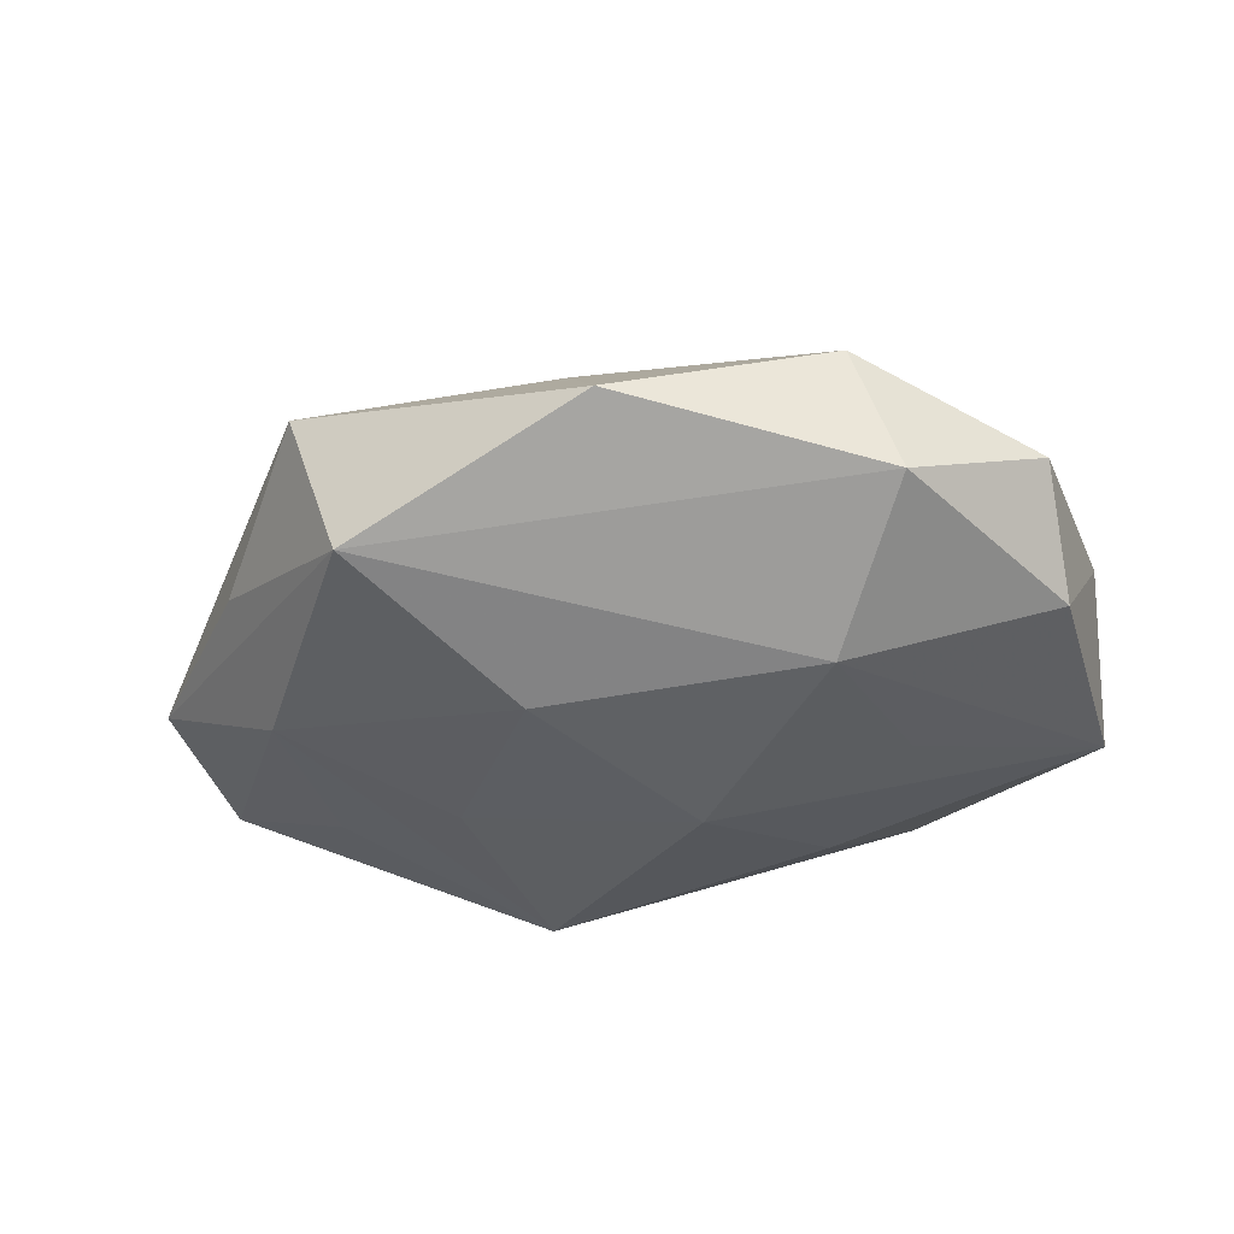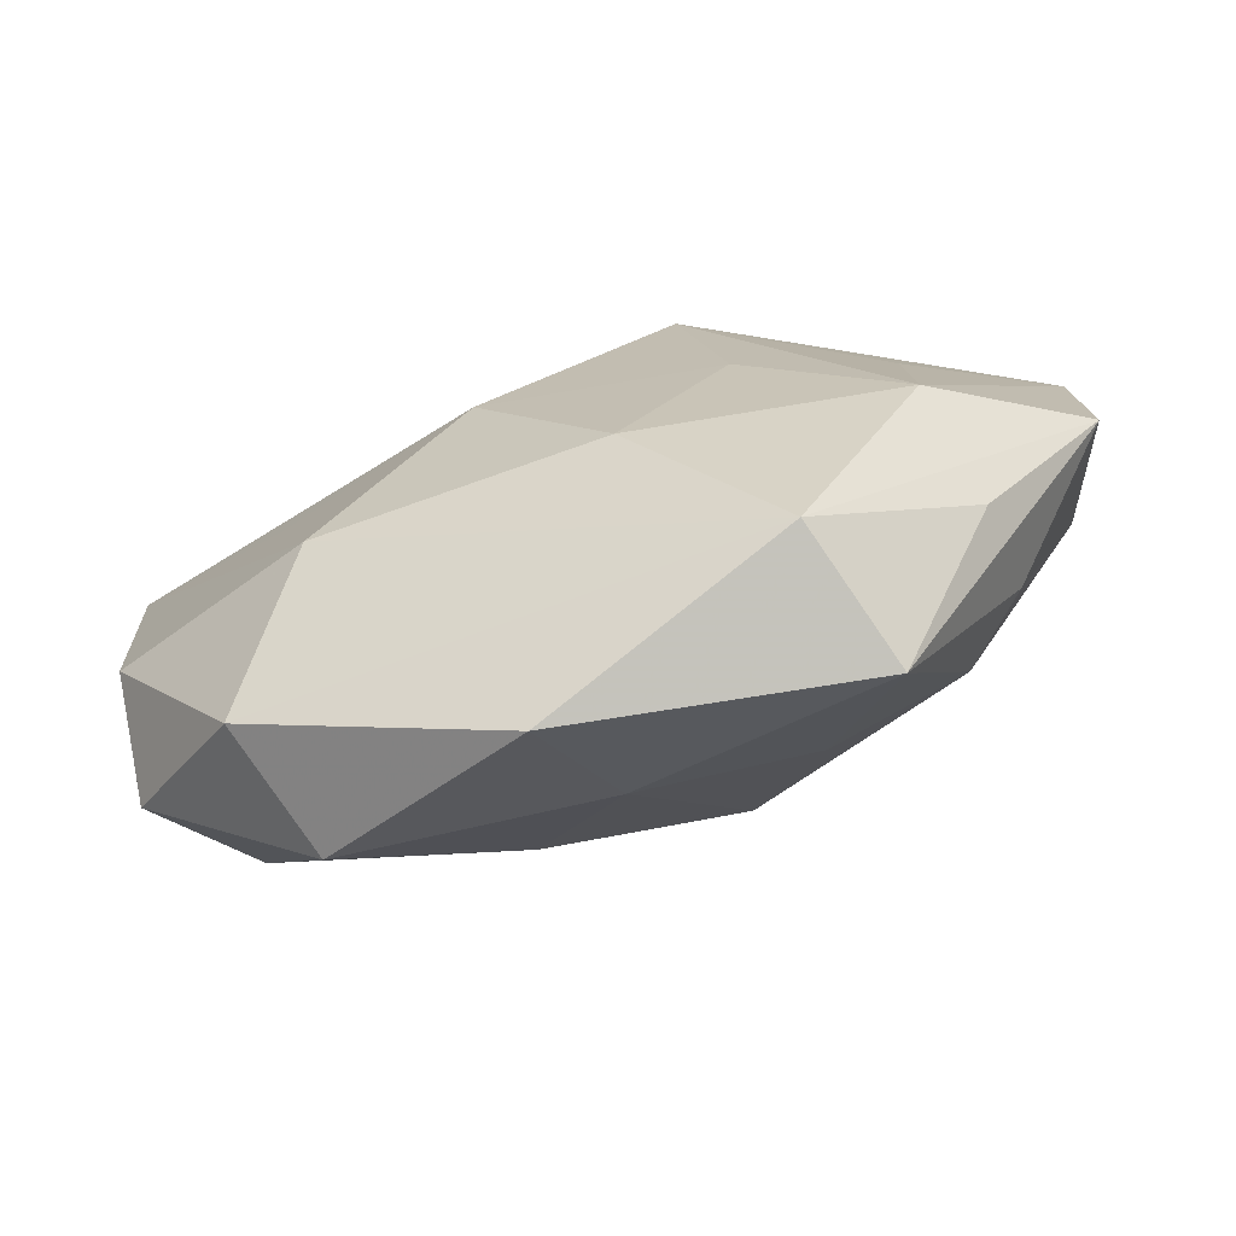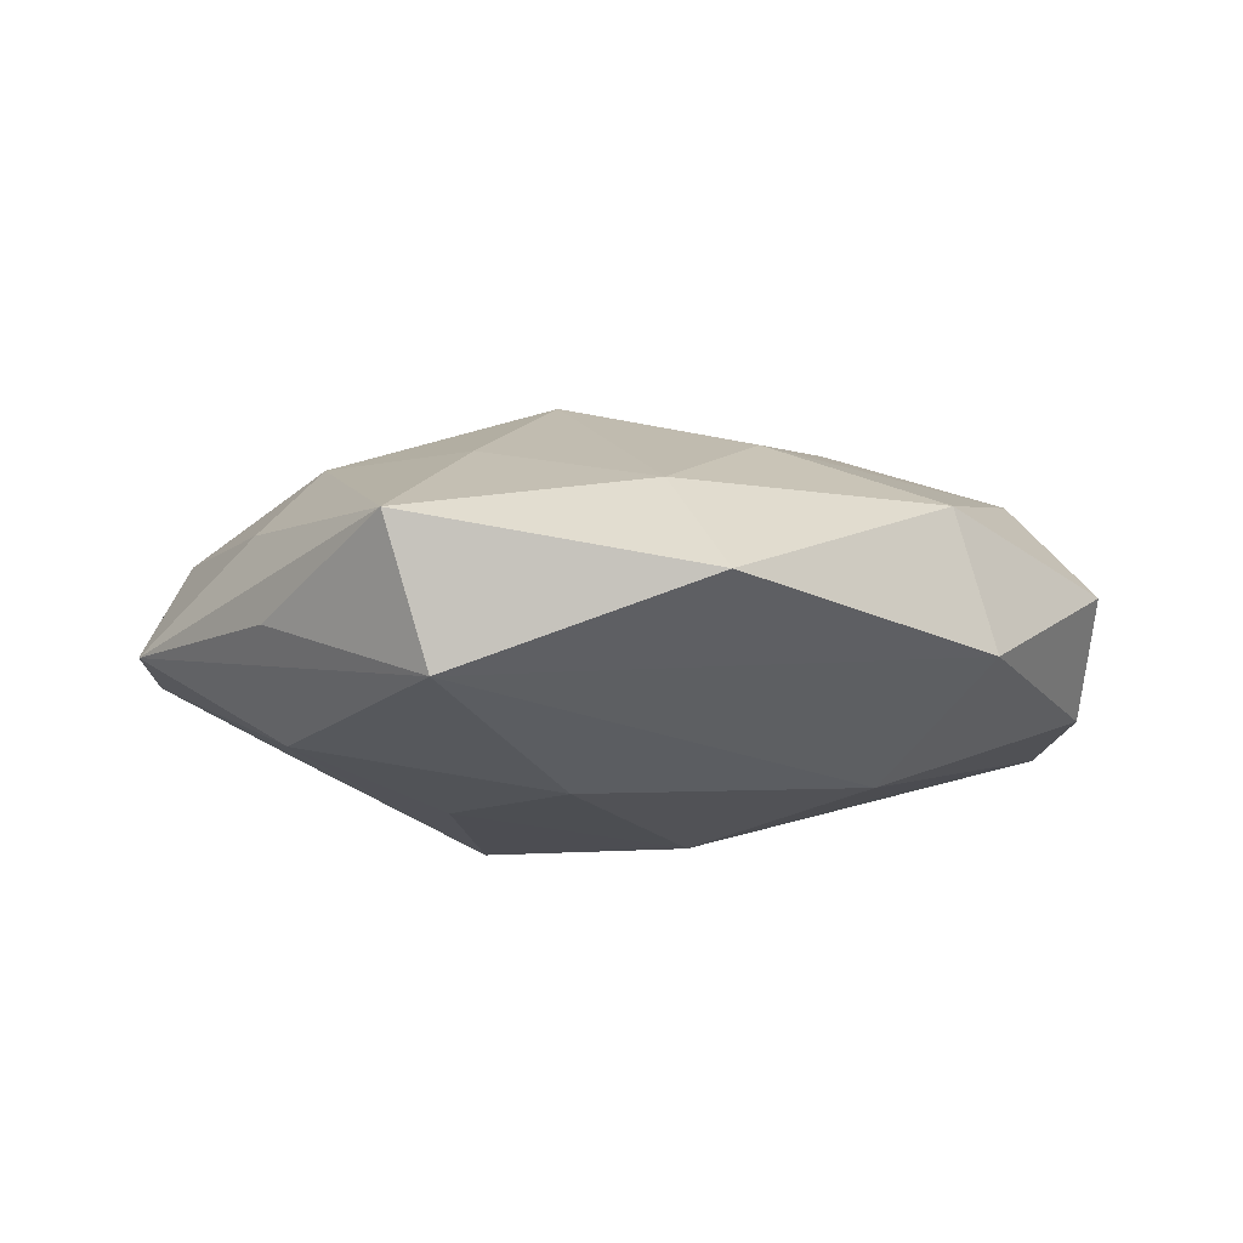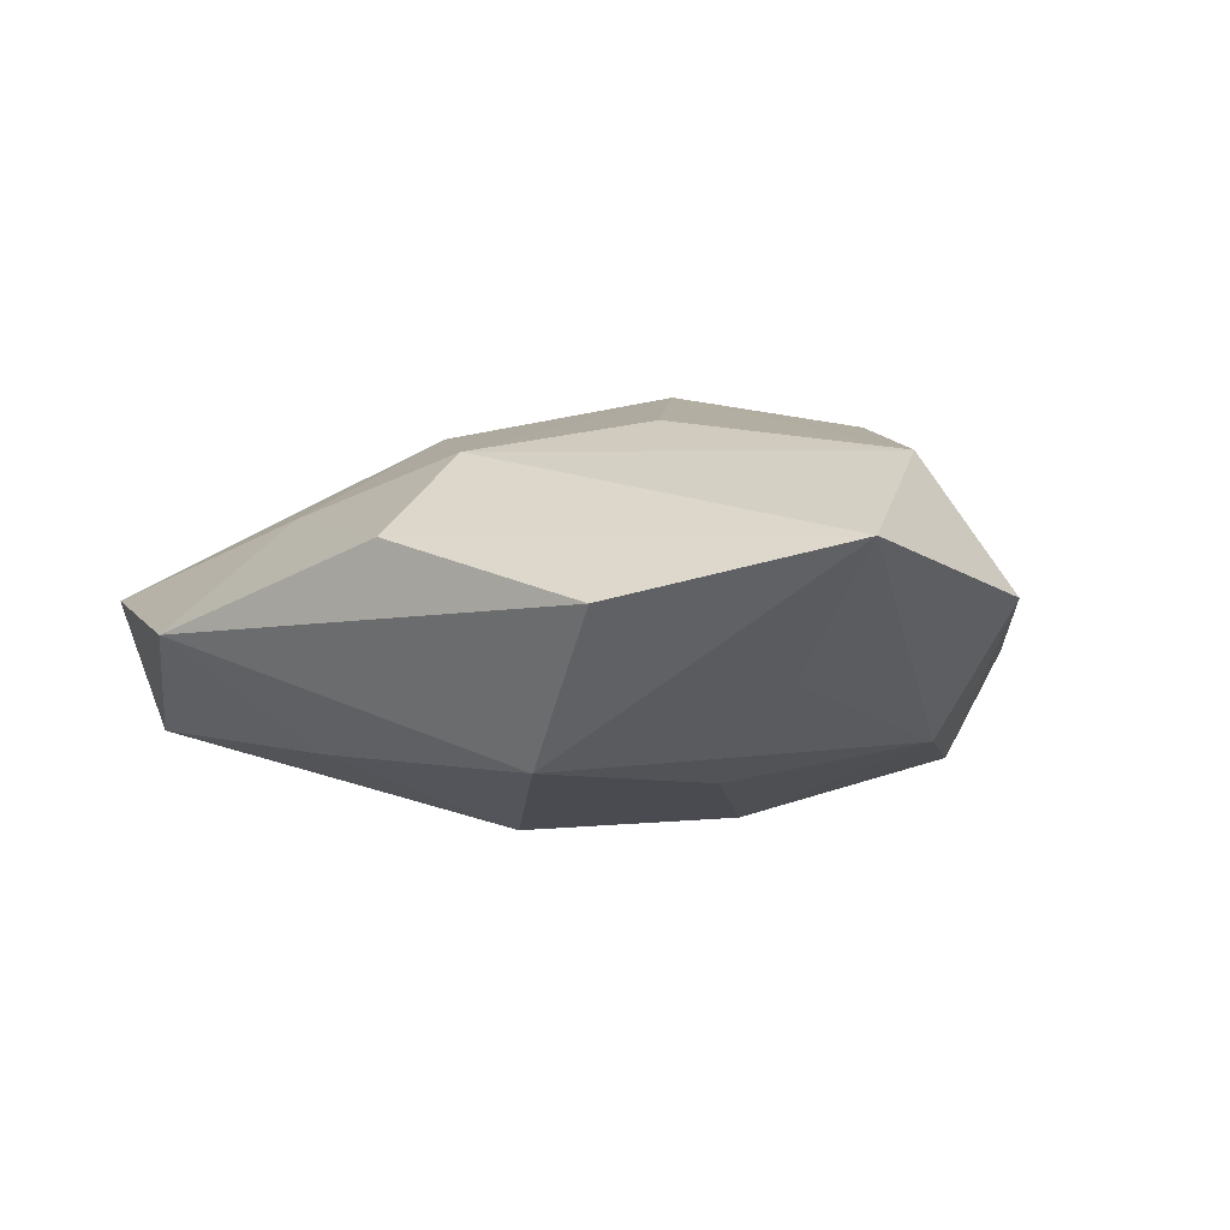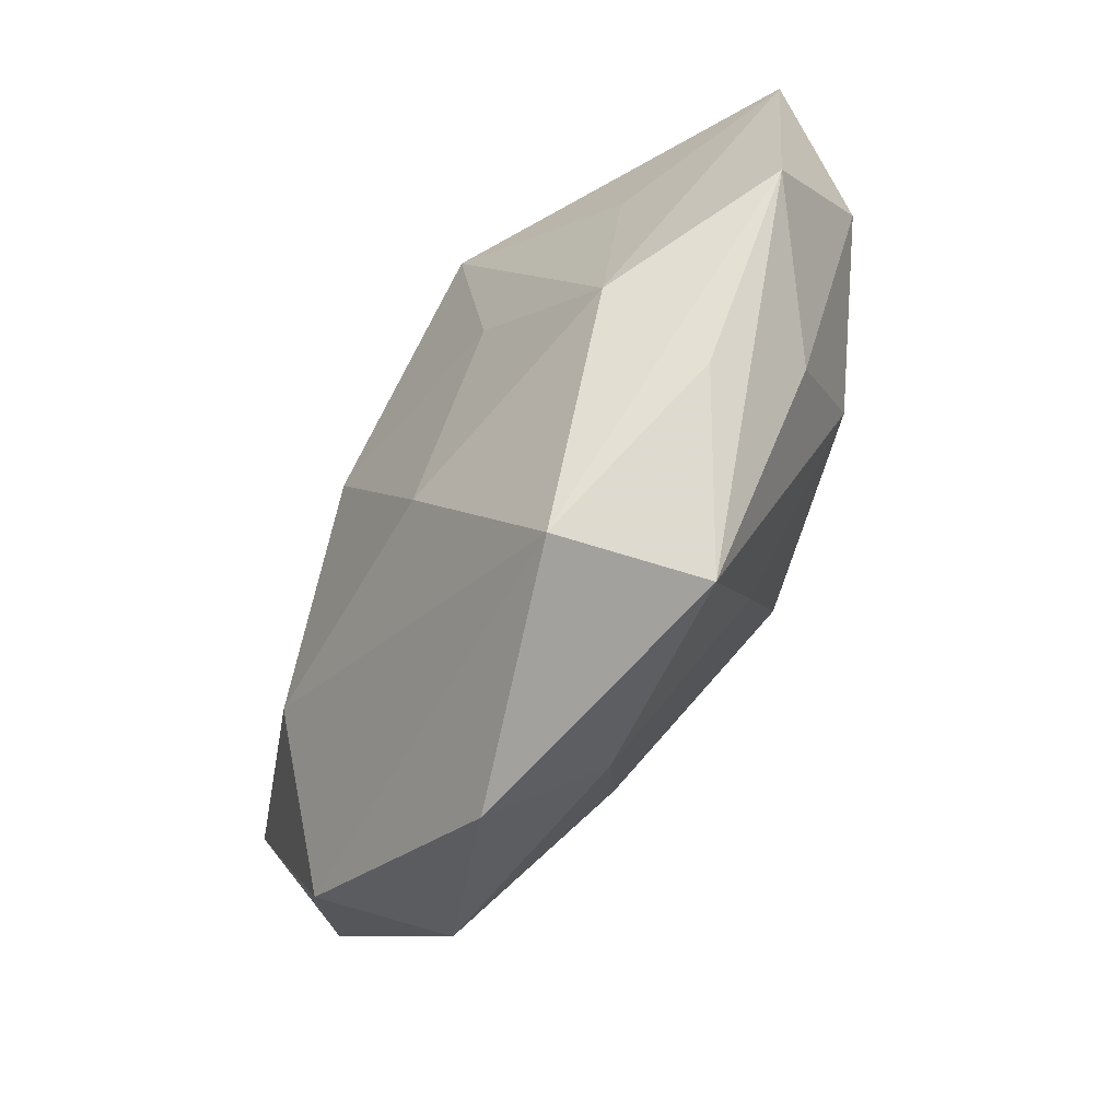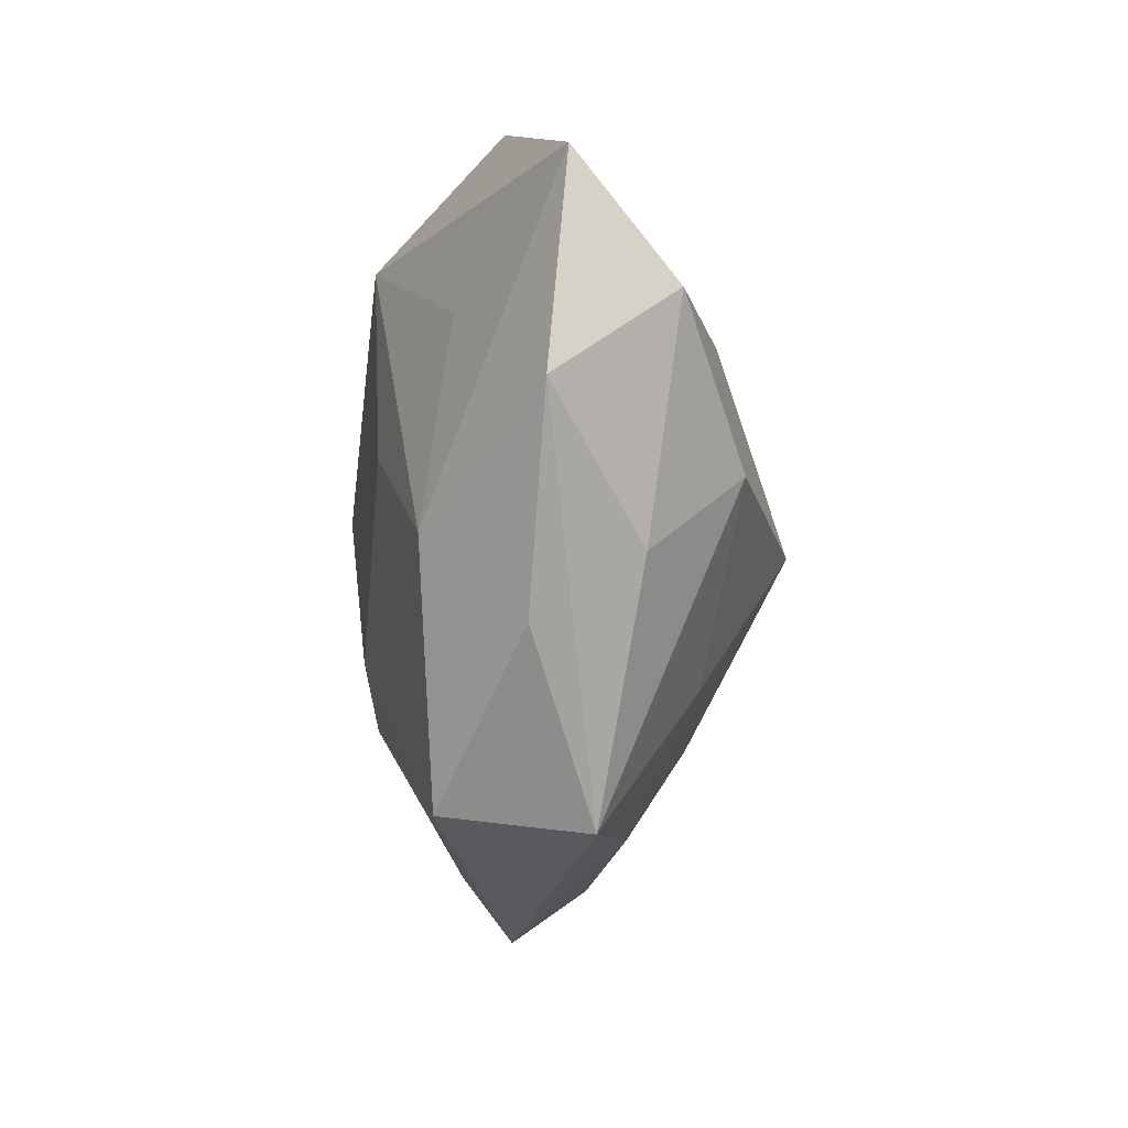
<metadata>
{"format":"obj","ext":"obj","renderer":"f3d","projection":"perspective","resolution":1024,"background":"white","views":[{"elev":-38.9,"azim":11.9,"up":"+Z"},{"elev":-72.1,"azim":-162.5,"up":"+Y"},{"elev":-14.3,"azim":-5.4,"up":"+Z"},{"elev":-10.9,"azim":-140.1,"up":"+Z"},{"elev":-56.0,"azim":-121.1,"up":"+Y"},{"elev":-17.9,"azim":-93.7,"up":"+Y"}]}
</metadata>
<code>
v 0.02793 0.004322 -0.01476
v 0.02496 0.03771 -0.002666
v -0.01933 0.002853 -0.01793
v -0.03585 -0.01051 -0.01379
v -0.01459 0.02528 -0.01876
v 0.04512 -0.01858 0.001364
v -0.0003118 -0.03197 0.00865
v 0.04587 0.02613 0.005277
v -0.0215 0.01478 0.01642
v -0.007687 0.02828 0.01283
v -0.03537 0.01201 -0.0108
v 0.01574 0.02784 0.009737
v 0.01676 0.02233 -0.01394
v -0.03317 -0.003243 0.01739
v 0.04734 0.01792 -0.008124
v 0.004591 -0.04208 -0.003042
v 0.01067 -0.0196 0.01622
v 0.04525 -0.008188 -0.009141
v -0.04761 0.009869 0.01
v 0.02253 -0.01503 -0.01775
v -0.05156 0.02216 -0.0007668
v -0.02926 0.03441 -0.005789
v 0.005974 0.004387 -0.02102
v 0.02725 -0.03237 0.0064
v 0.03254 0.01149 0.0138
v -0.02224 -0.03434 -0.01182
v -0.03844 -0.01969 -0.003621
v -0.05186 -0.0008677 -0.002777
v -0.03968 -0.01309 0.007198
v -0.00861 -0.003417 0.02503
v 0.02027 -0.001607 0.02113
v 0.03758 -0.01171 0.01273
v -0.02706 -0.03692 0.003431
v -0.005356 0.03706 0.003226
v -0.007949 -0.01547 -0.01899
v 0.03179 -0.03006 -0.007703
v -0.01808 -0.02047 0.01443
v 0.04853 0.002343 0.003374
v 0.006057 0.01631 0.01888
f 36 24 16
f 30 31 39
f 15 8 38
f 16 24 7
f 7 33 16
f 16 33 26
f 26 36 16
f 30 19 14
f 28 33 29
f 29 19 28
f 33 14 29
f 29 14 19
f 24 36 6
f 17 31 30
f 30 7 17
f 17 7 24
f 30 39 10
f 8 39 25
f 25 39 31
f 36 26 20
f 23 3 5
f 27 33 28
f 28 26 27
f 27 26 33
f 30 14 37
f 37 14 33
f 37 7 30
f 33 7 37
f 24 6 32
f 32 17 24
f 31 17 32
f 32 6 38
f 32 25 31
f 38 8 32
f 8 25 32
f 18 6 36
f 36 20 18
f 18 20 15
f 18 15 38
f 38 6 18
f 4 26 28
f 4 5 3
f 12 39 8
f 12 10 39
f 34 10 12
f 9 19 30
f 30 10 9
f 9 10 19
f 23 15 1
f 1 20 23
f 15 20 1
f 23 20 35
f 35 20 26
f 35 3 23
f 26 4 35
f 35 4 3
f 13 15 23
f 23 5 13
f 22 5 21
f 28 19 21
f 21 4 28
f 19 10 21
f 34 22 21
f 21 10 34
f 2 13 5
f 2 22 34
f 2 5 22
f 34 12 2
f 2 12 8
f 8 15 2
f 15 13 2
f 5 4 11
f 11 21 5
f 4 21 11

</code>
